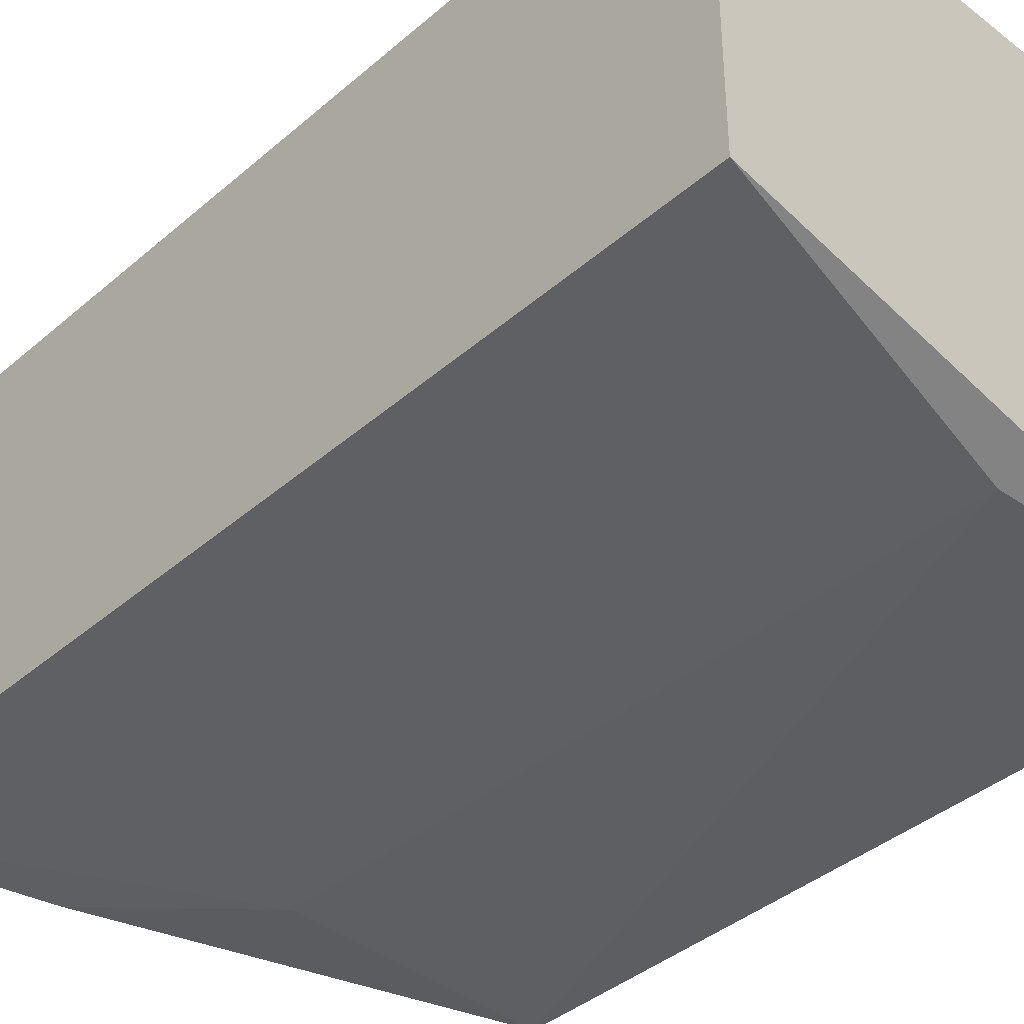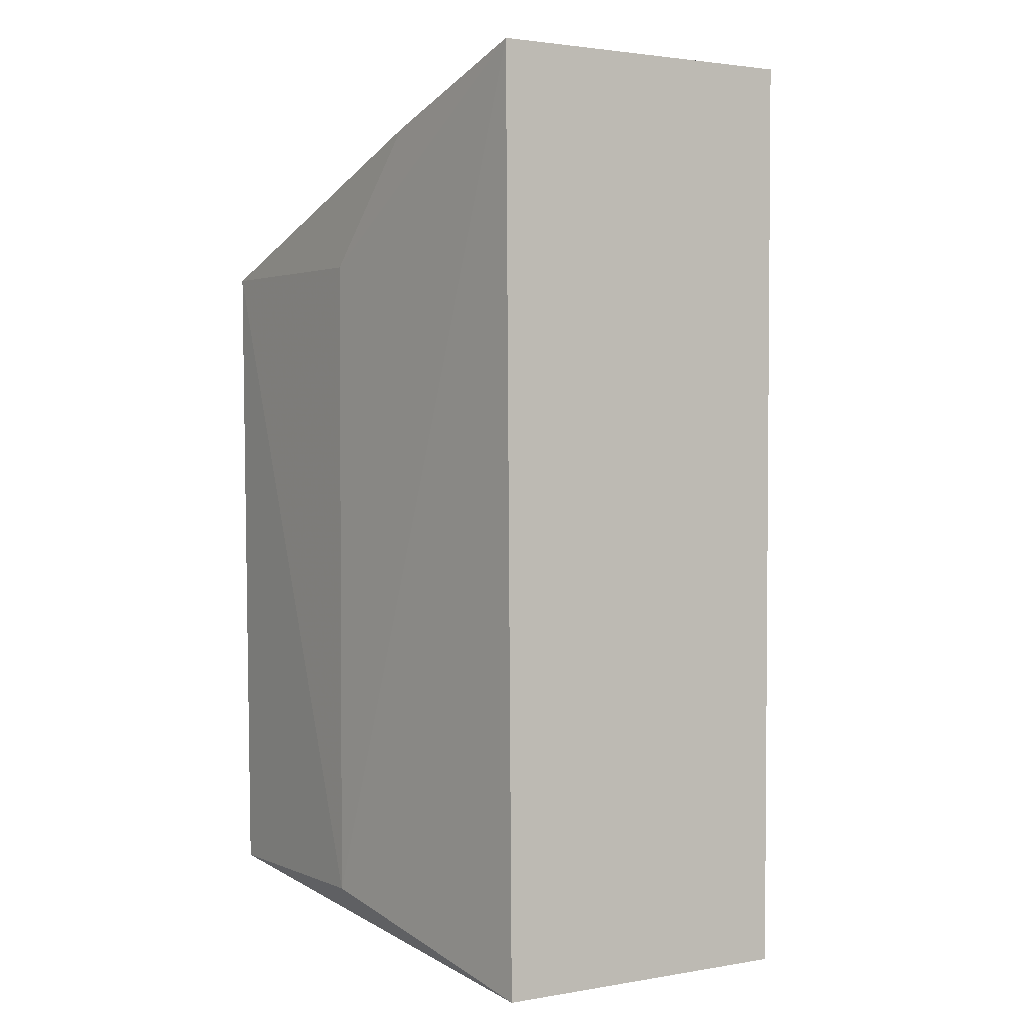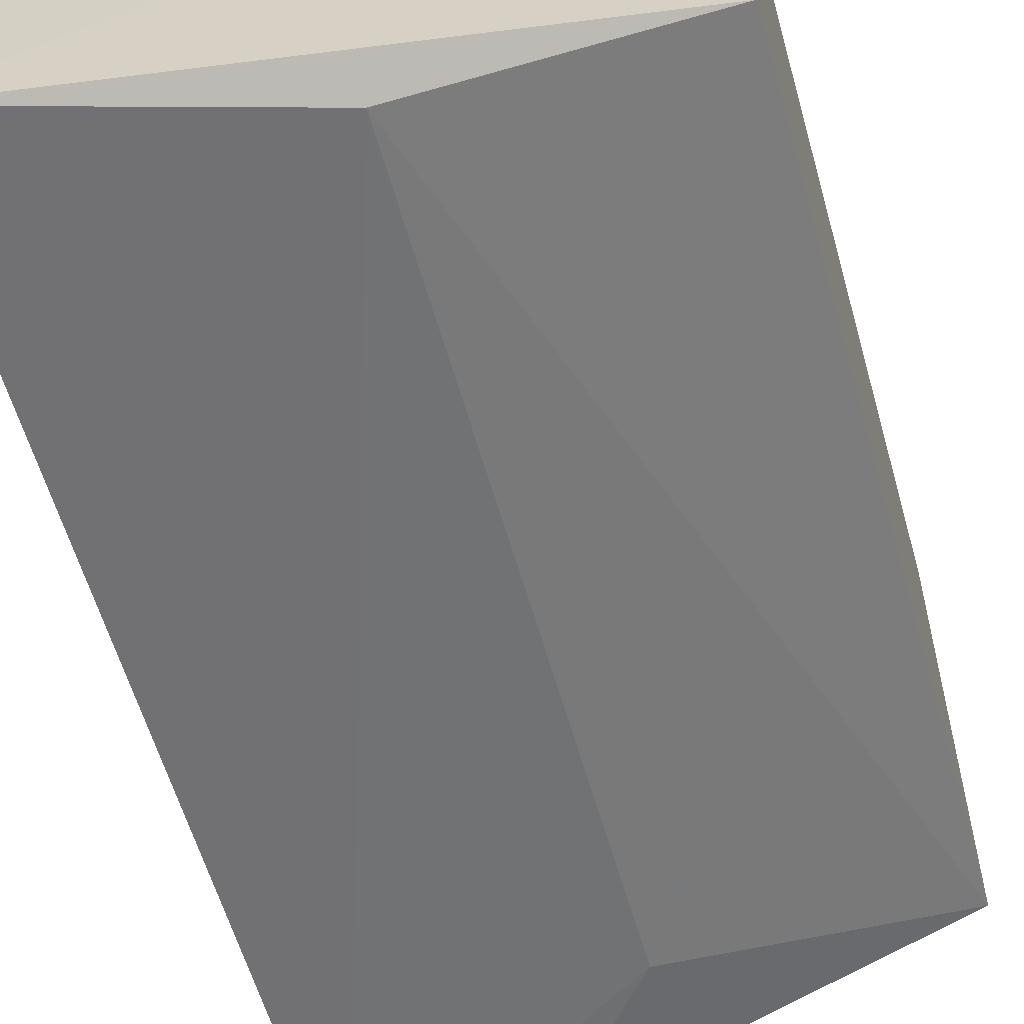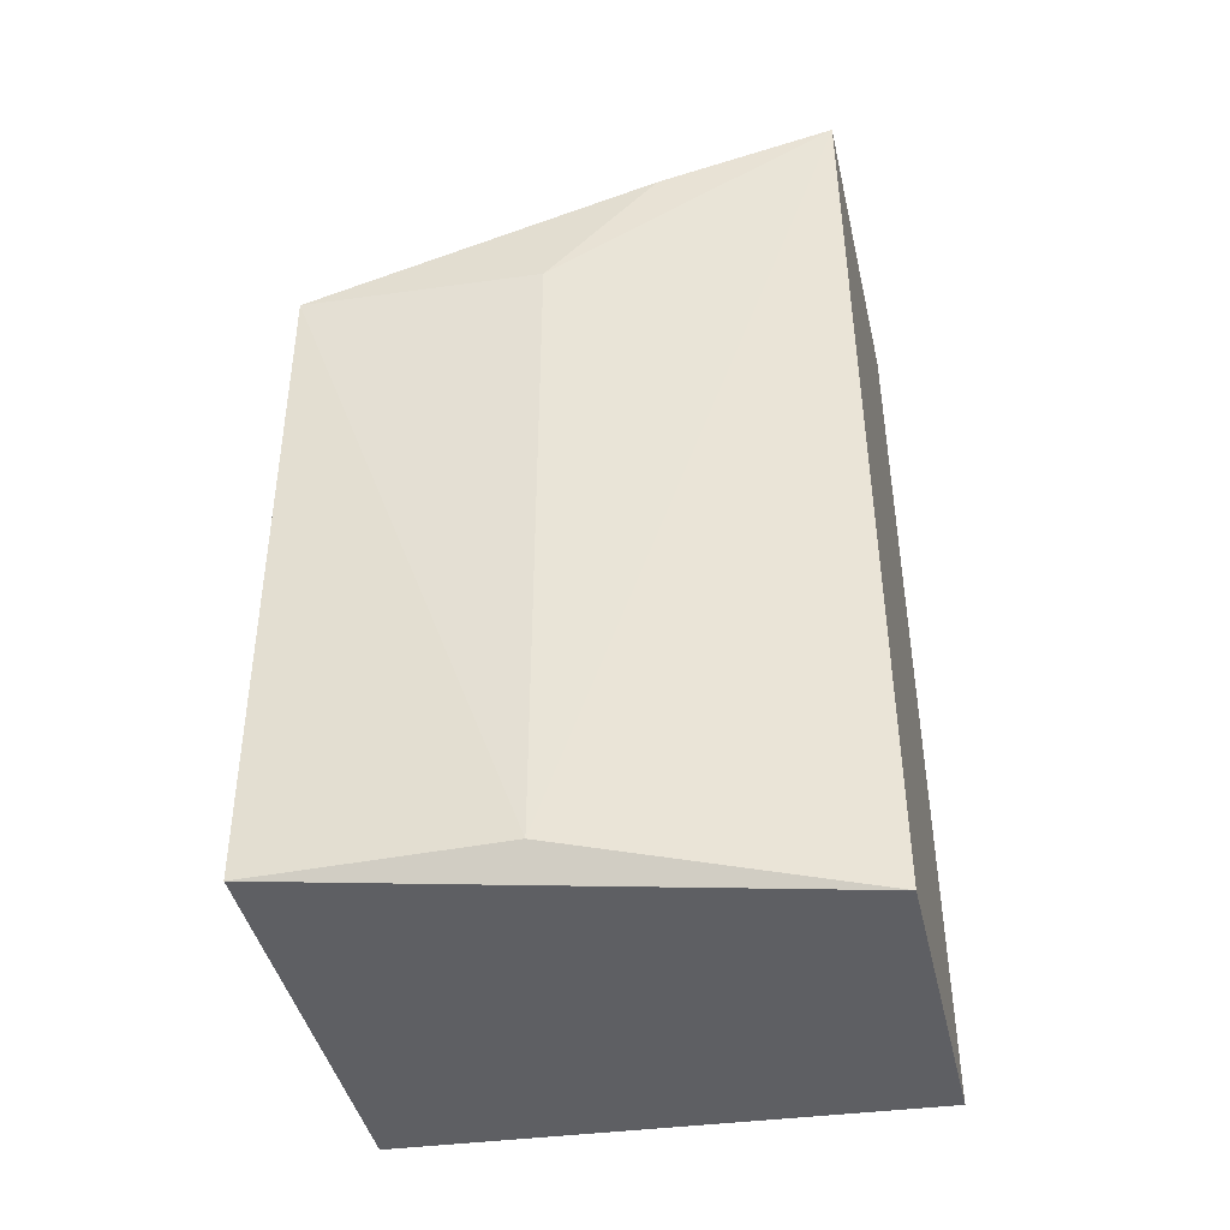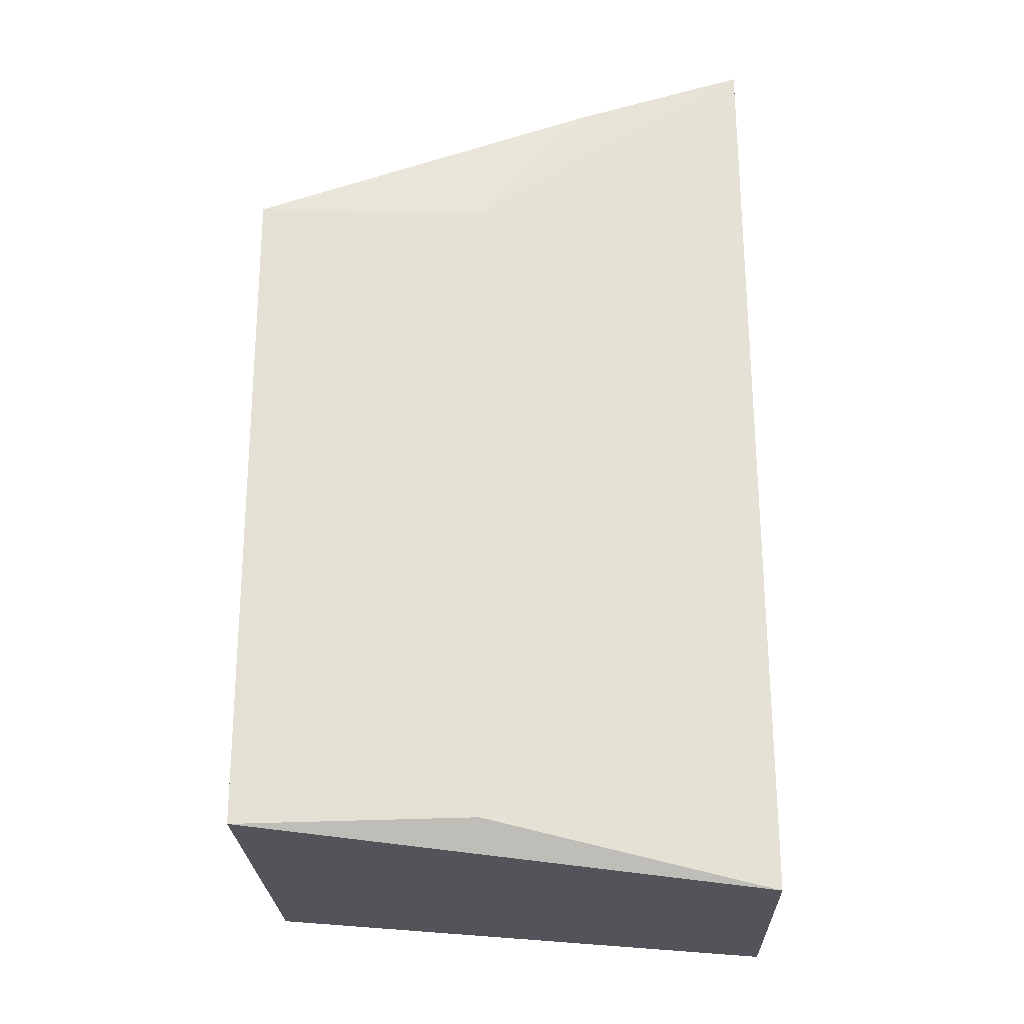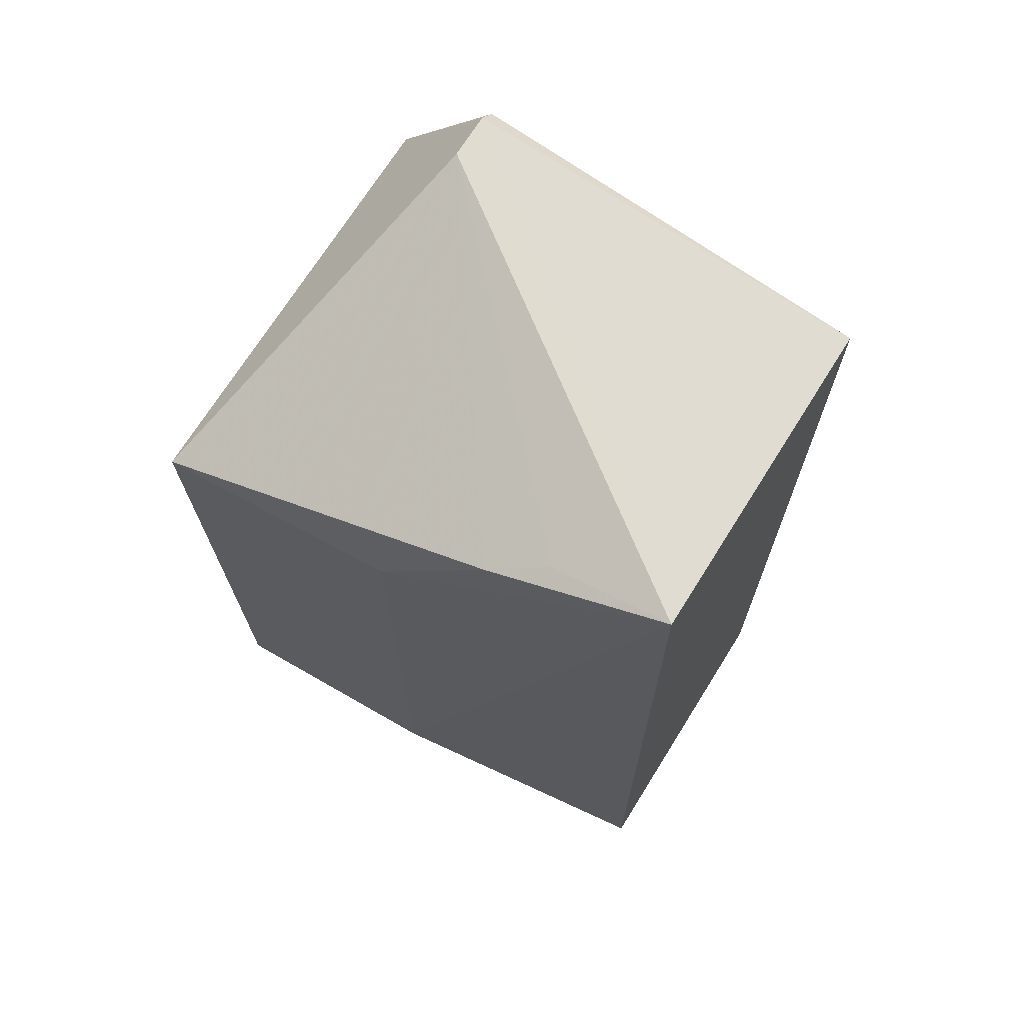
<metadata>
{"format":"obj","ext":"obj","renderer":"f3d","projection":"perspective","resolution":1024,"background":"white","views":[{"elev":-37.3,"azim":-42.1,"up":"+Z"},{"elev":2.4,"azim":-120.3,"up":"+Y"},{"elev":-59.0,"azim":15.7,"up":"+Z"},{"elev":-42.8,"azim":-167.4,"up":"+Y"},{"elev":-24.4,"azim":-178.3,"up":"+Y"},{"elev":70.3,"azim":-148.2,"up":"+Y"}]}
</metadata>
<code>
v -0.1499 0.048 0.025
v -0.1373 -0.0485 0.0245
v -0.1373 0.03098 -0.025
v -0.1984 0.0546 -0.01846
v -0.1989 -0.05493 0.01825
v -0.1499 0.05 0.01761
v -0.1373 0.03098 0.025
v -0.162 -0.048 0.02397
v -0.1985 0.05439 0.01873
v -0.1373 -0.04875 -0.02425
v -0.178 0.04676 -0.02133
v -0.1499 0.05 0.023
v -0.162 0.048 0.02397
v -0.1988 -0.05513 -0.01796
v -0.1843 0.05 -0.01825
v -0.1652 -0.048 -0.02345
v -0.1652 0.03098 -0.02345
f 7 1 2
f 7 2 3
f 7 3 6
f 8 5 2
f 8 2 1
f 9 4 5
f 9 5 8
f 10 3 2
f 11 6 3
f 12 7 6
f 12 1 7
f 12 9 1
f 12 6 4
f 12 4 9
f 13 9 8
f 13 8 1
f 13 1 9
f 14 10 2
f 14 2 5
f 14 5 4
f 15 11 4
f 15 4 6
f 15 6 11
f 16 3 10
f 16 10 14
f 16 14 4
f 17 11 3
f 17 3 16
f 17 16 4
f 17 4 11

</code>
